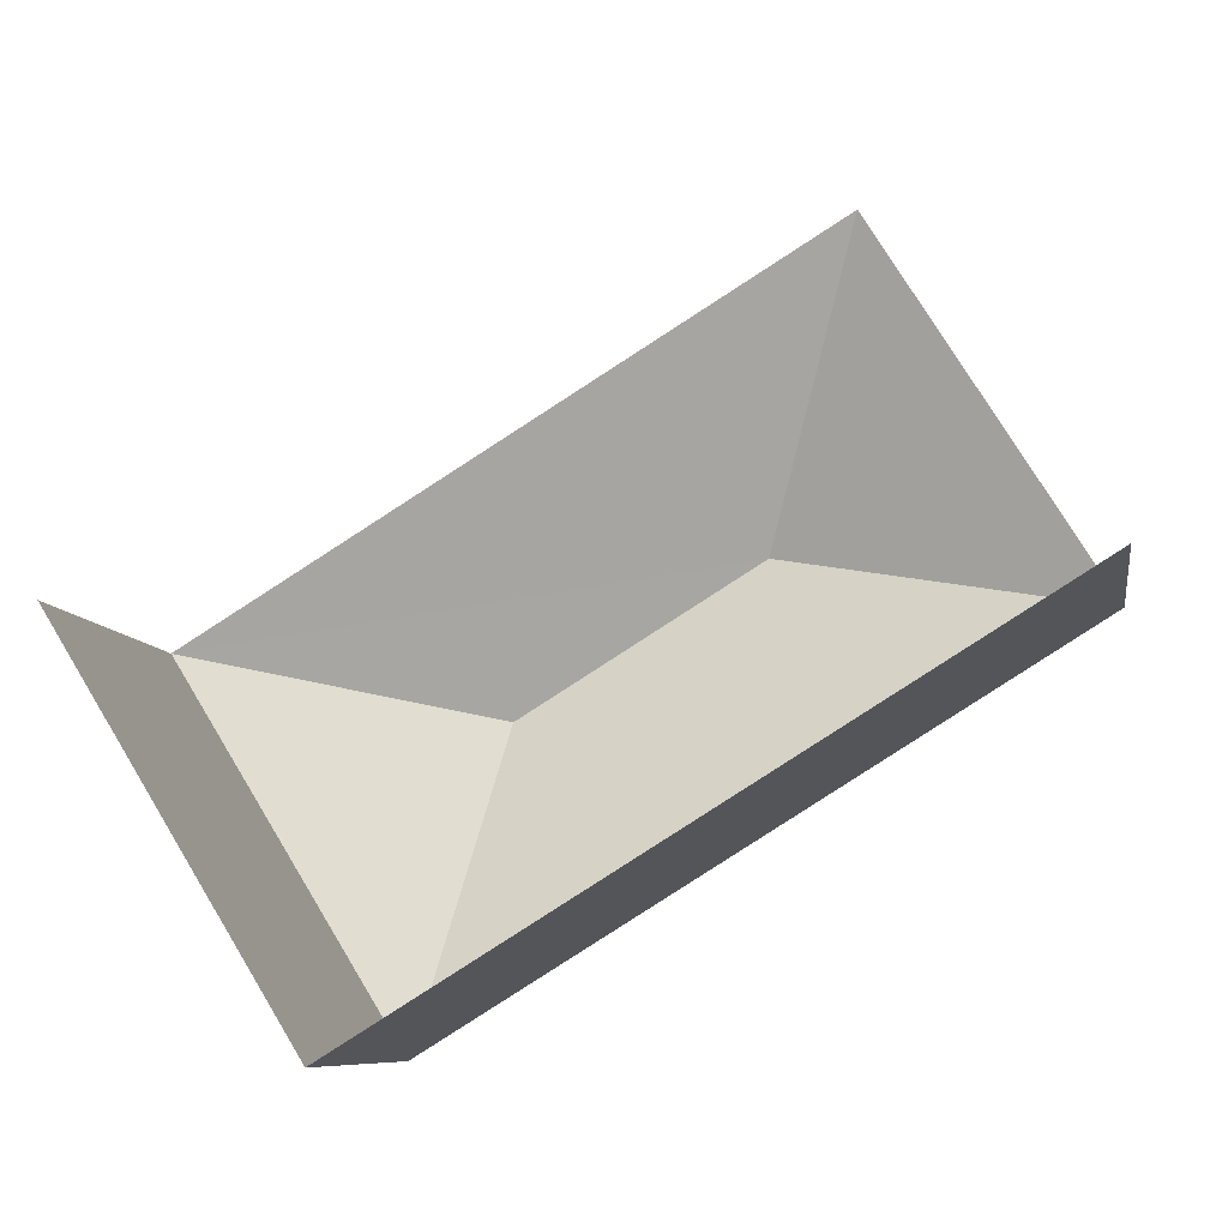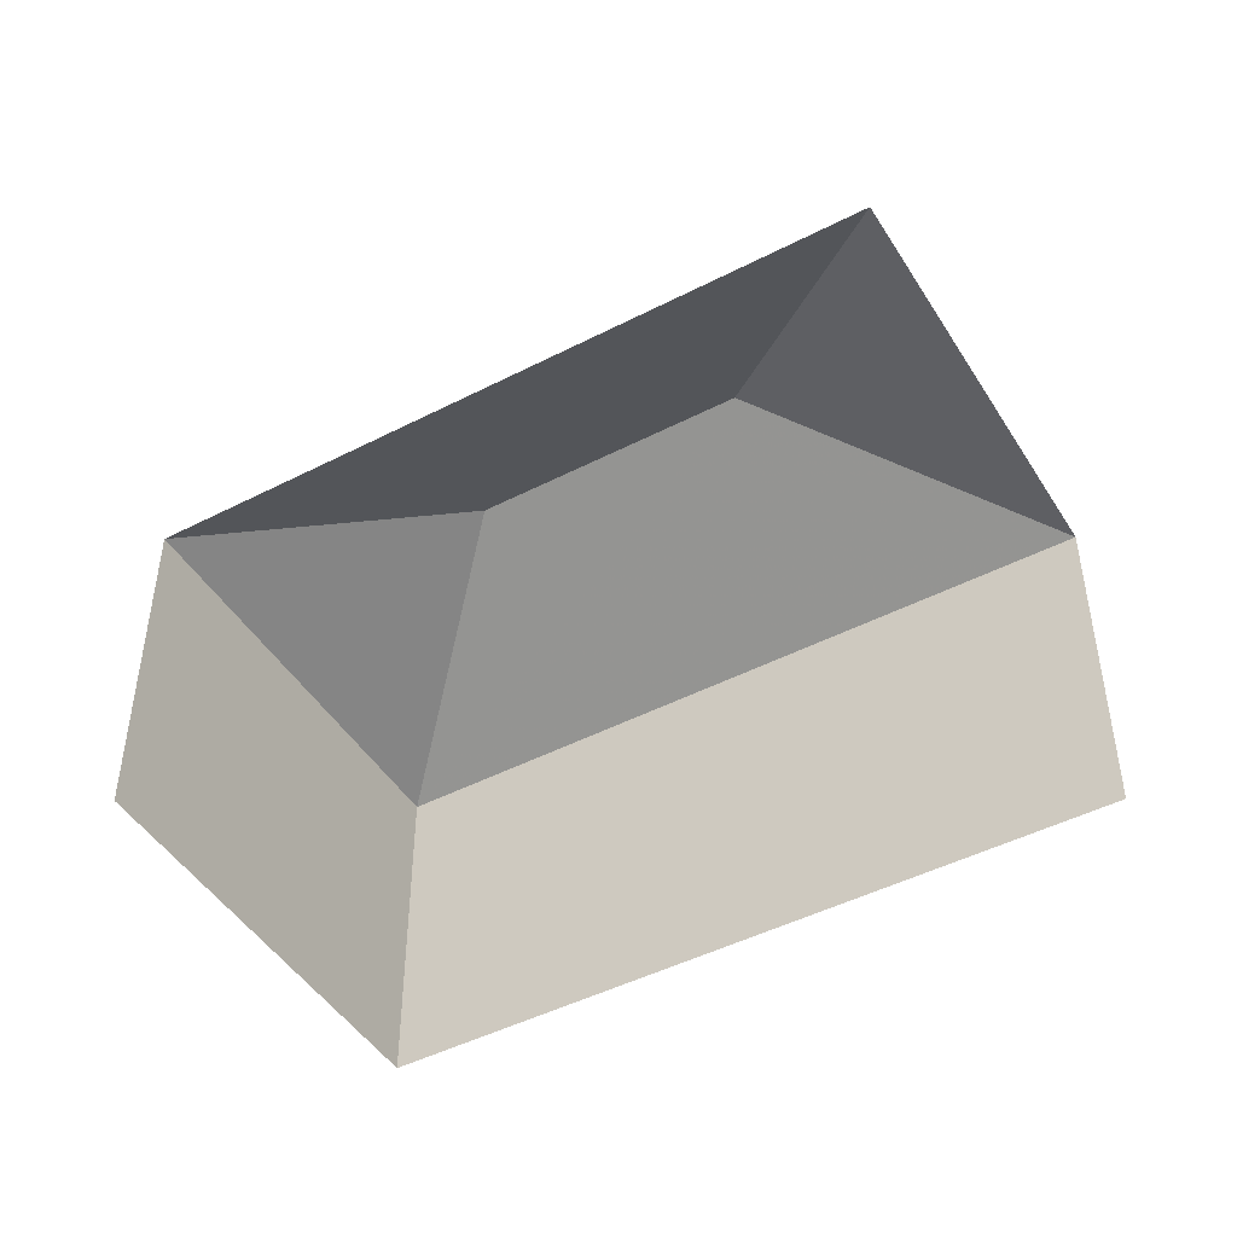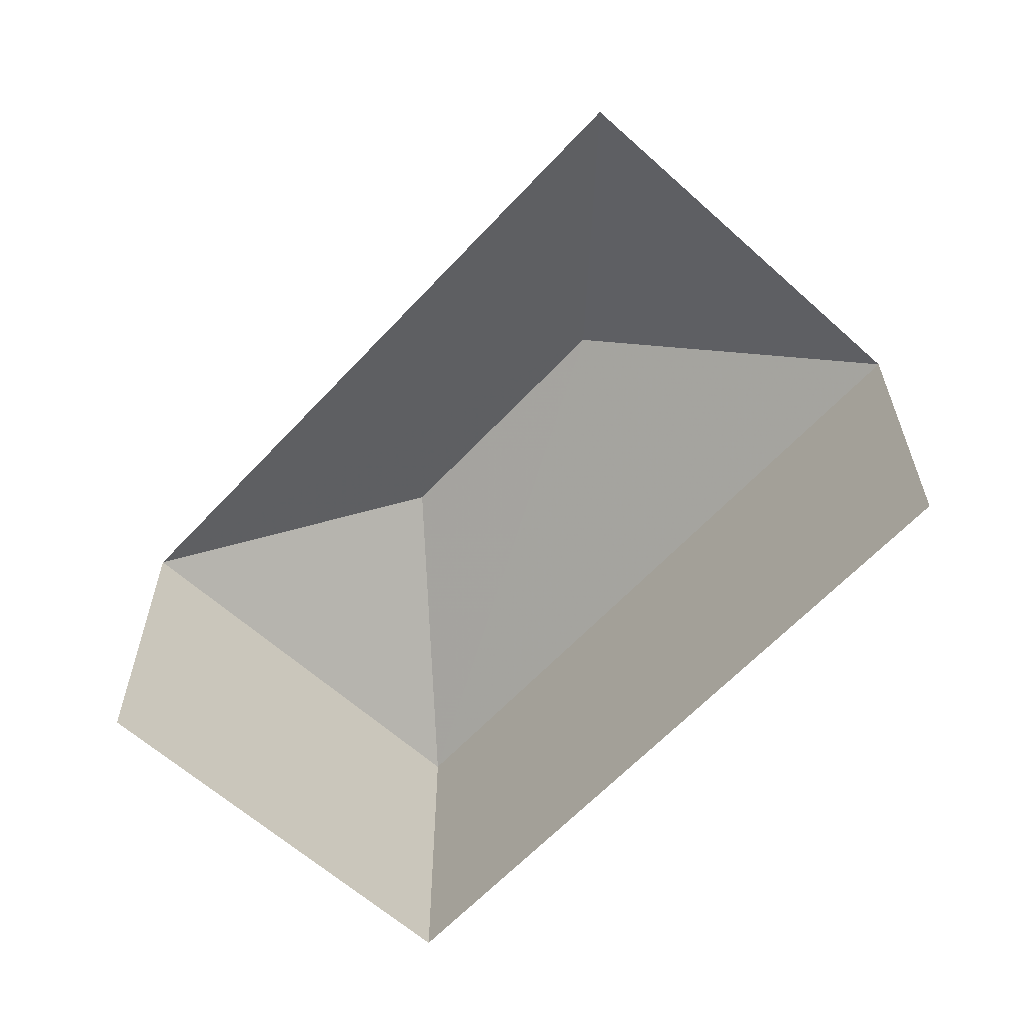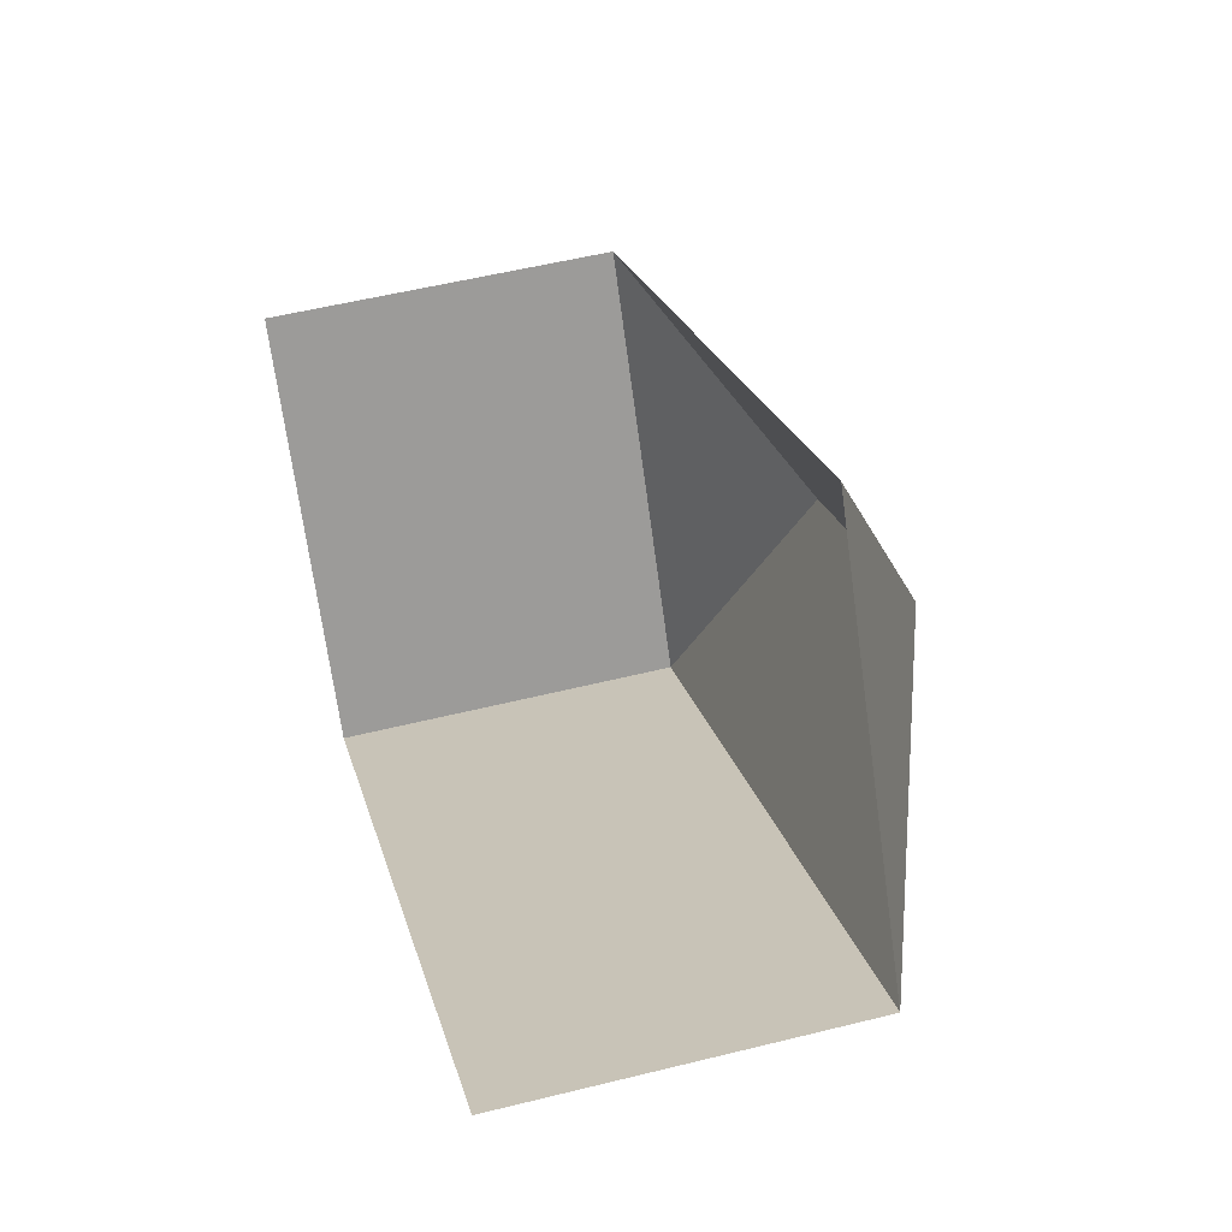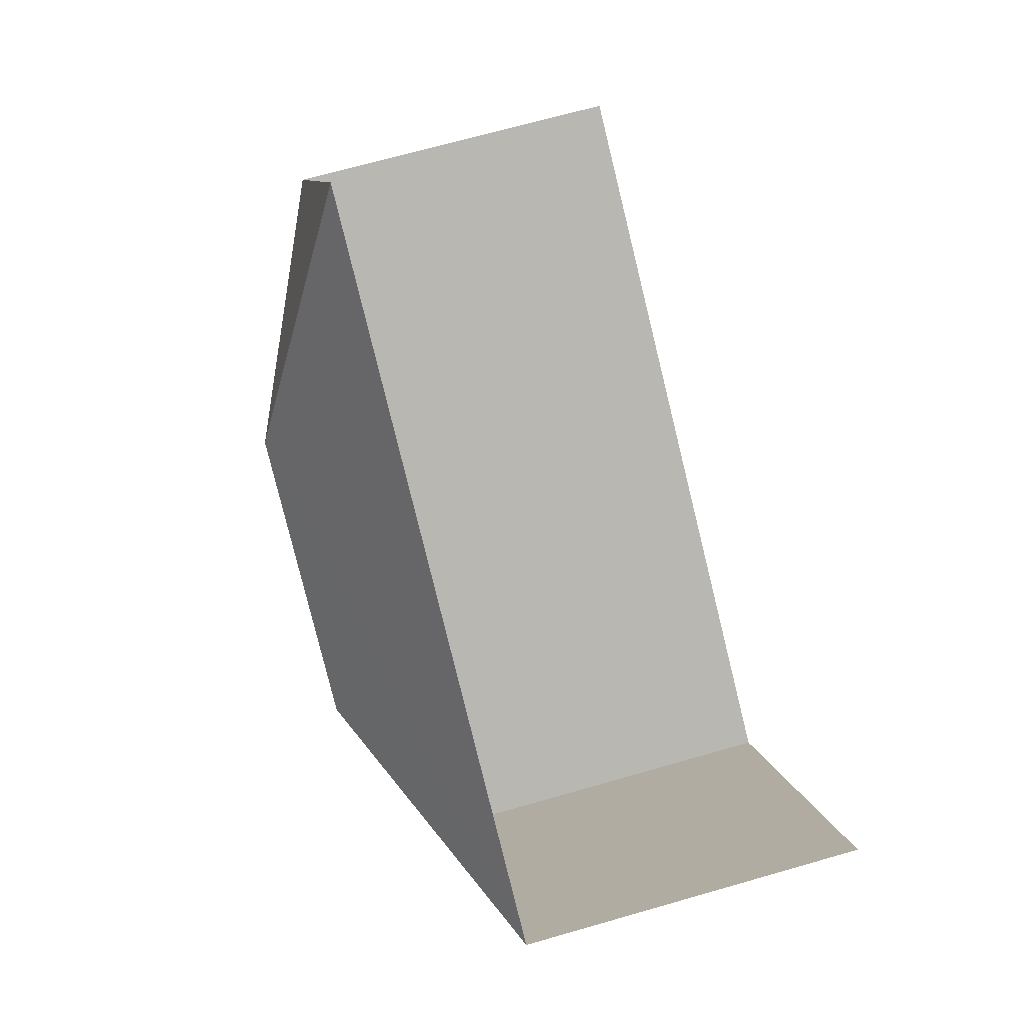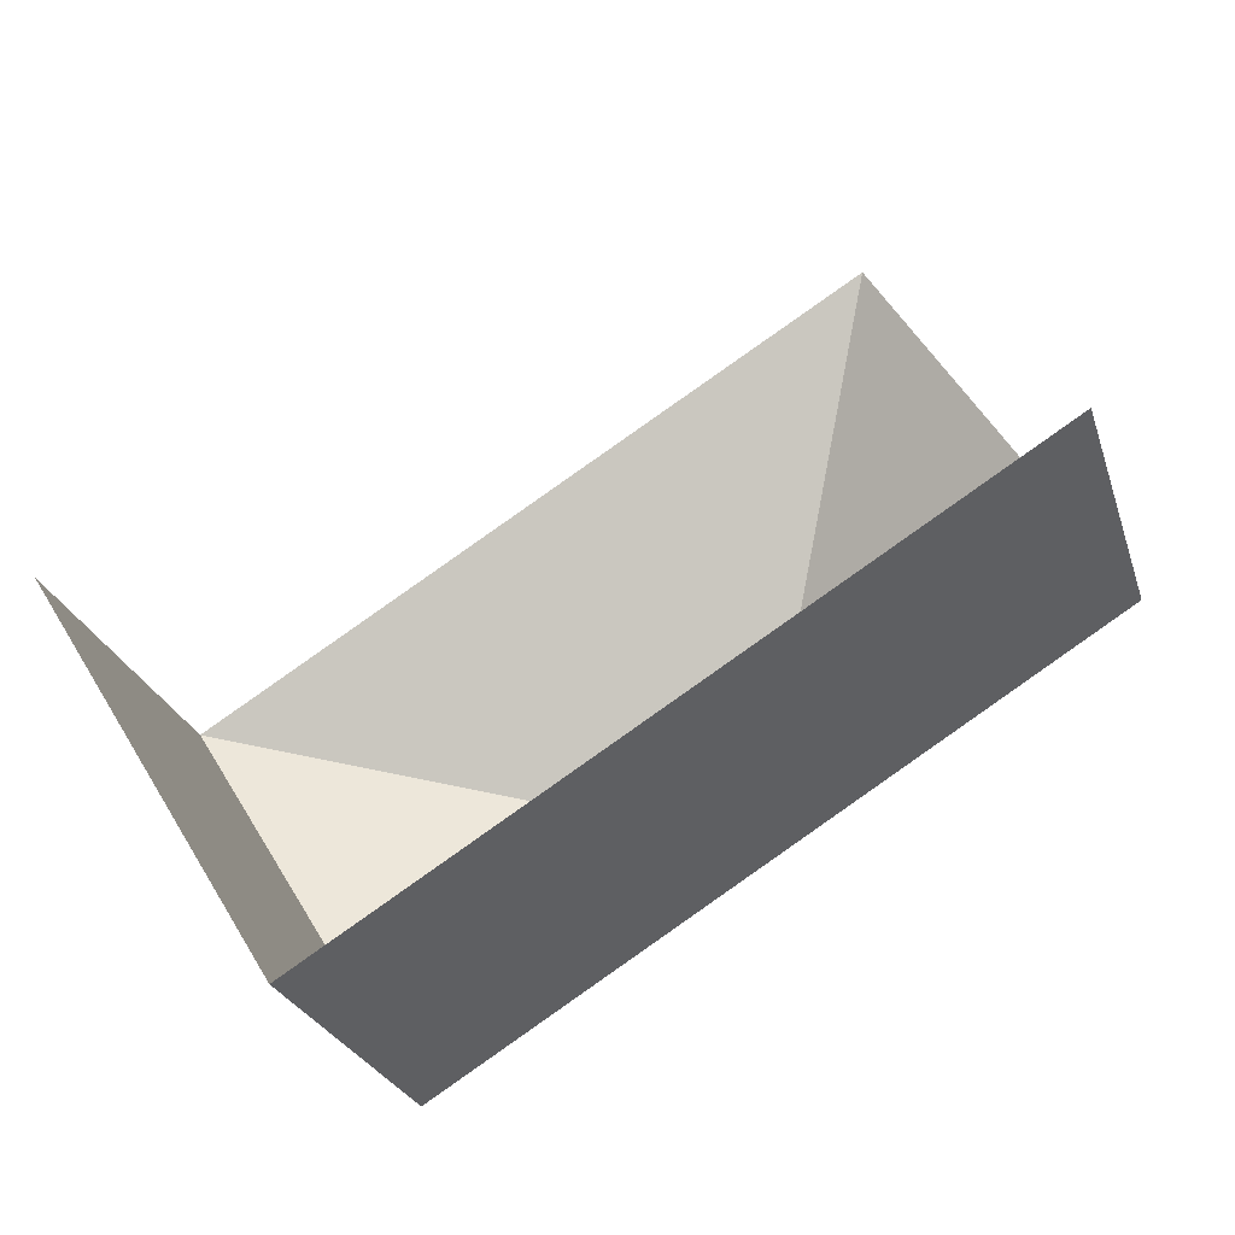
<metadata>
{"format":"obj","ext":"obj","renderer":"f3d","projection":"perspective","resolution":1024,"background":"white","views":[{"elev":-8.3,"azim":-170.6,"up":"+Y"},{"elev":-46.7,"azim":178.7,"up":"+Z"},{"elev":-61.6,"azim":-164.2,"up":"+Z"},{"elev":52.7,"azim":-104.8,"up":"+Y"},{"elev":67.8,"azim":73.8,"up":"+Y"},{"elev":-25.9,"azim":-164.1,"up":"+Y"}]}
</metadata>
<code>
v -2.207e+05 -1.25e+05 27.69
v -2.207e+05 -1.25e+05 27.69
v -2.207e+05 -1.25e+05 27.69
v -2.207e+05 -1.25e+05 27.69
v -2.207e+05 -1.25e+05 35.38
v -2.207e+05 -1.25e+05 33.42
v -2.207e+05 -1.25e+05 33.42
v -2.207e+05 -1.25e+05 35.38
v -2.207e+05 -1.25e+05 33.42
v -2.207e+05 -1.25e+05 33.42
f 1 2 3
f 1 4 2
f 9 3 2
f 9 7 3
f 9 2 4
f 10 9 4
f 5 6 7
f 8 9 10
f 7 9 8
f 5 7 8
f 8 6 5
f 8 10 6
f 6 4 1
f 6 10 4
f 6 1 3
f 7 6 3

</code>
